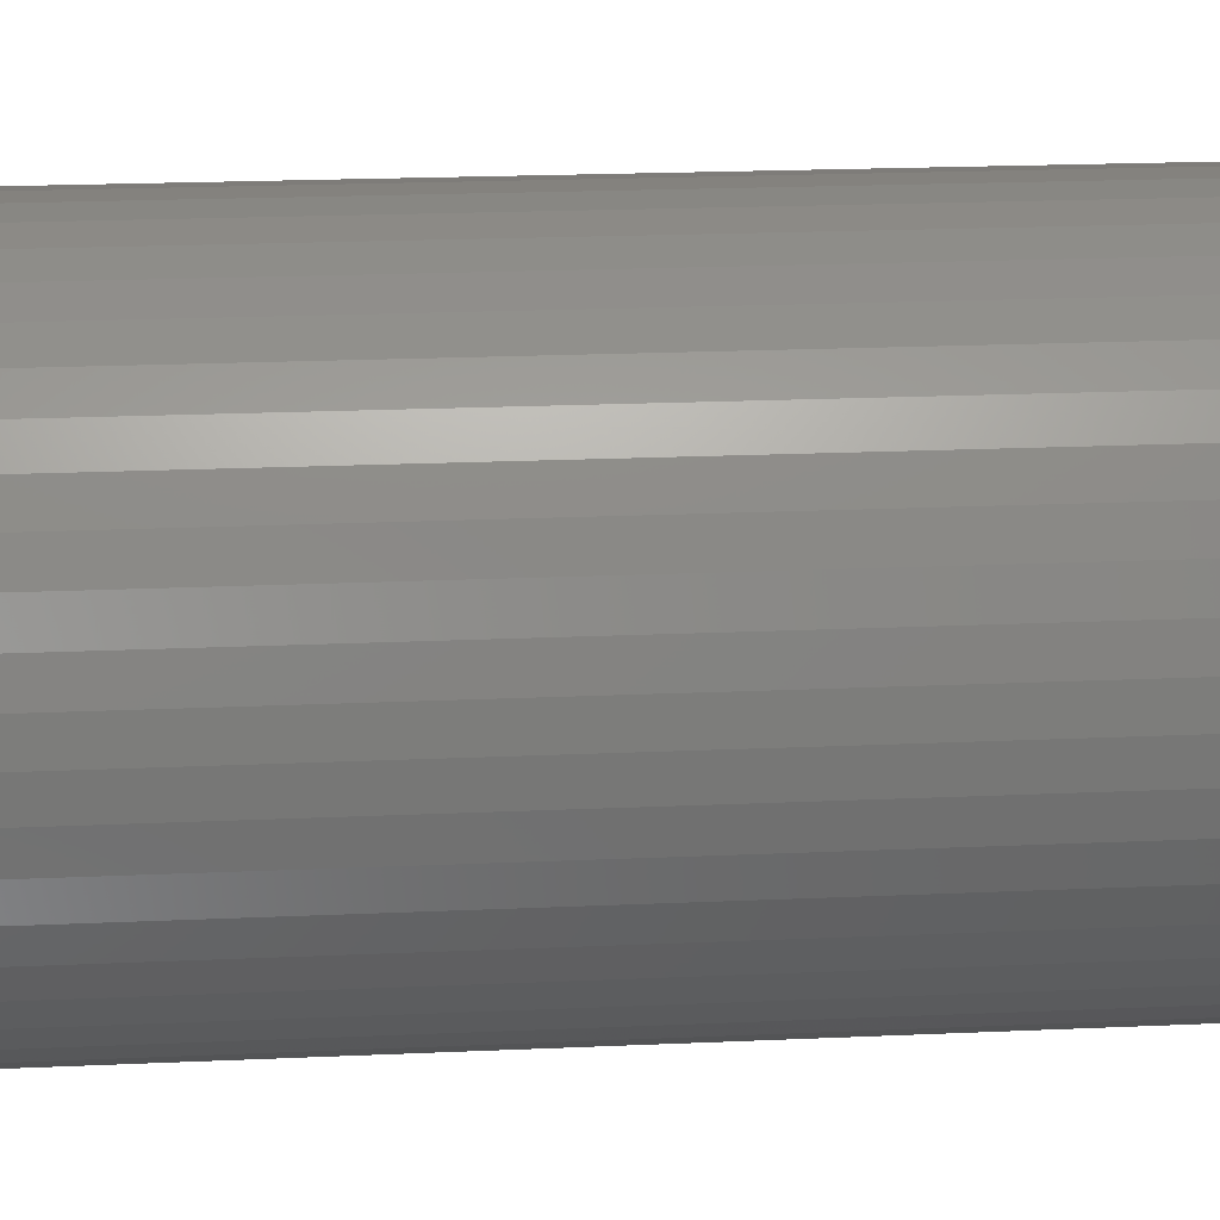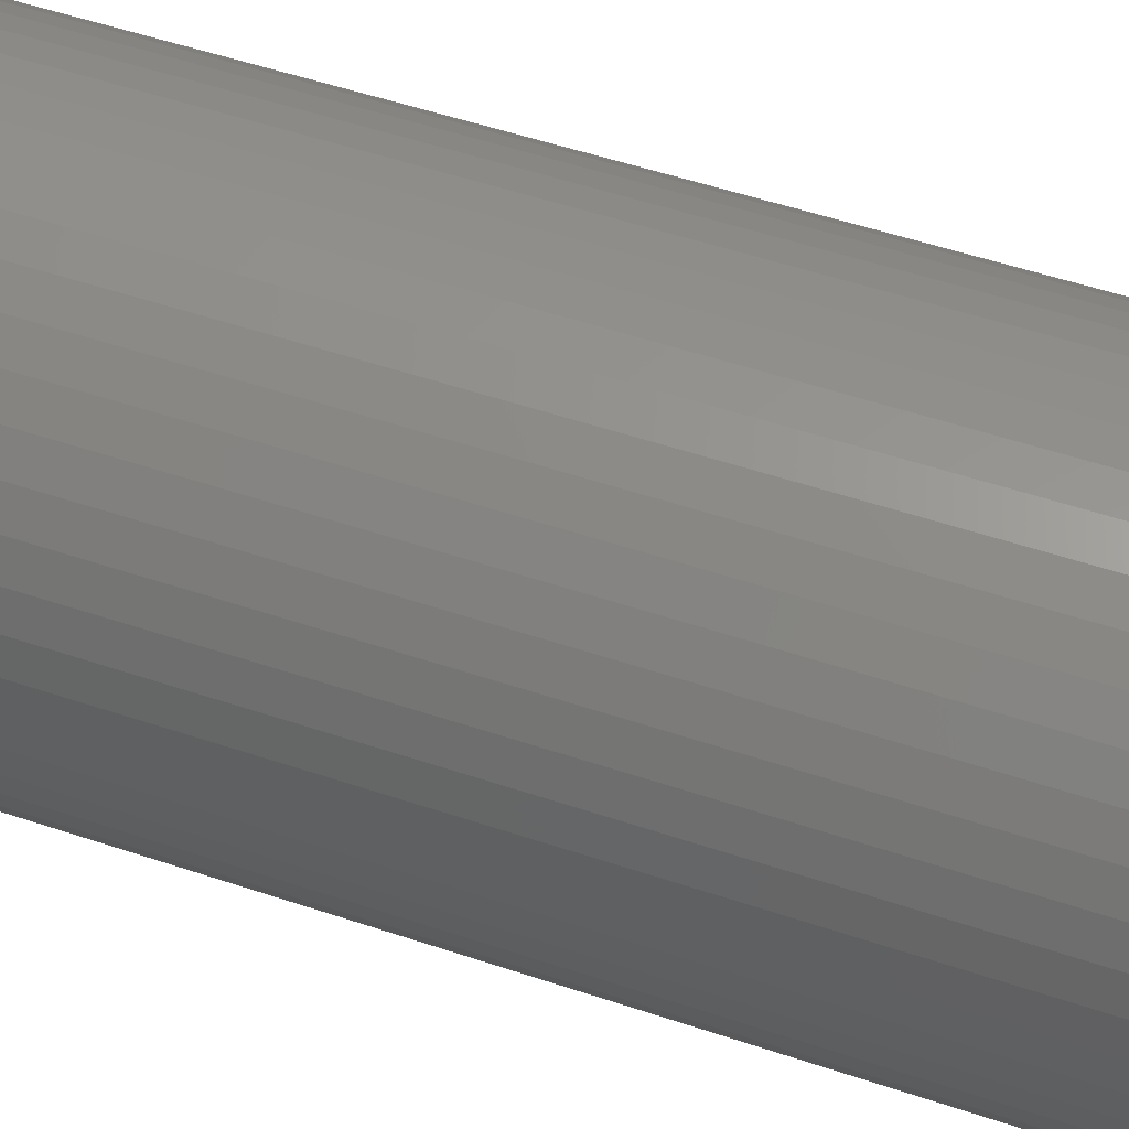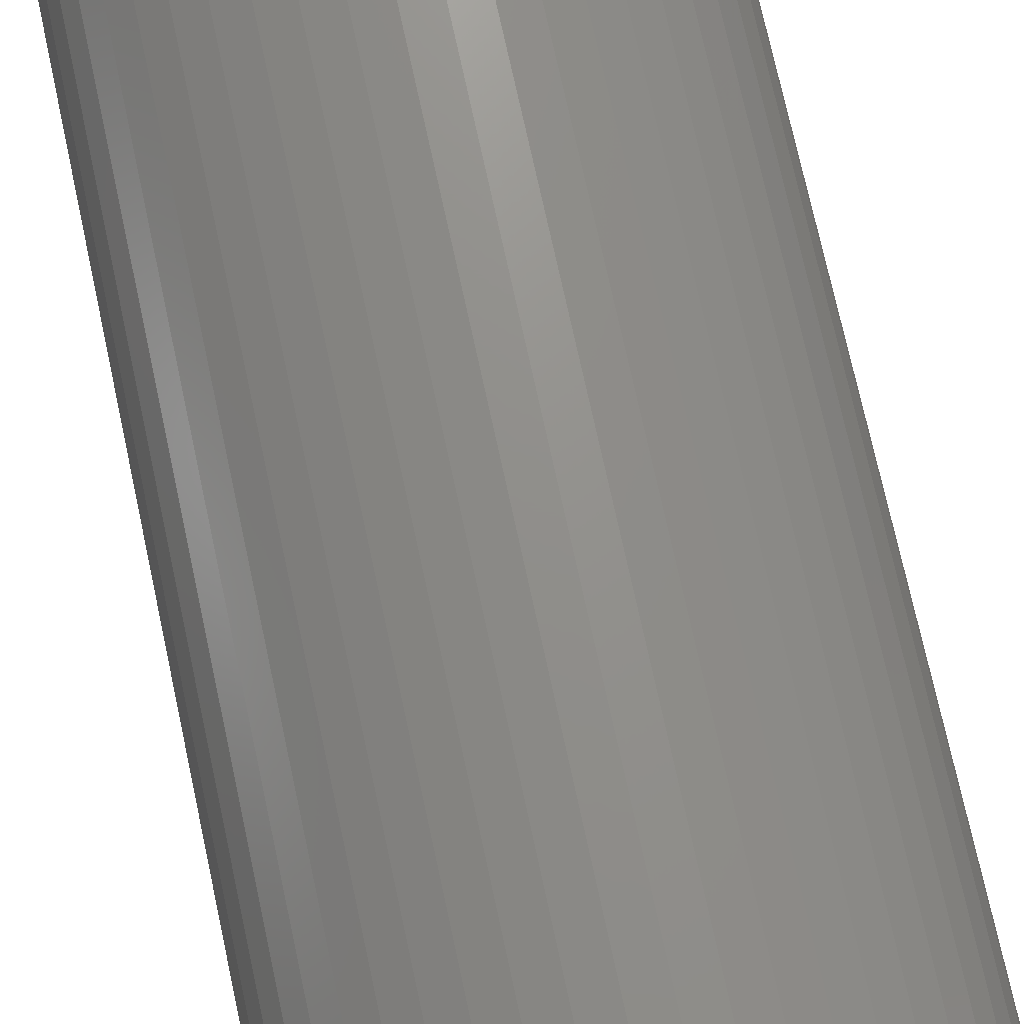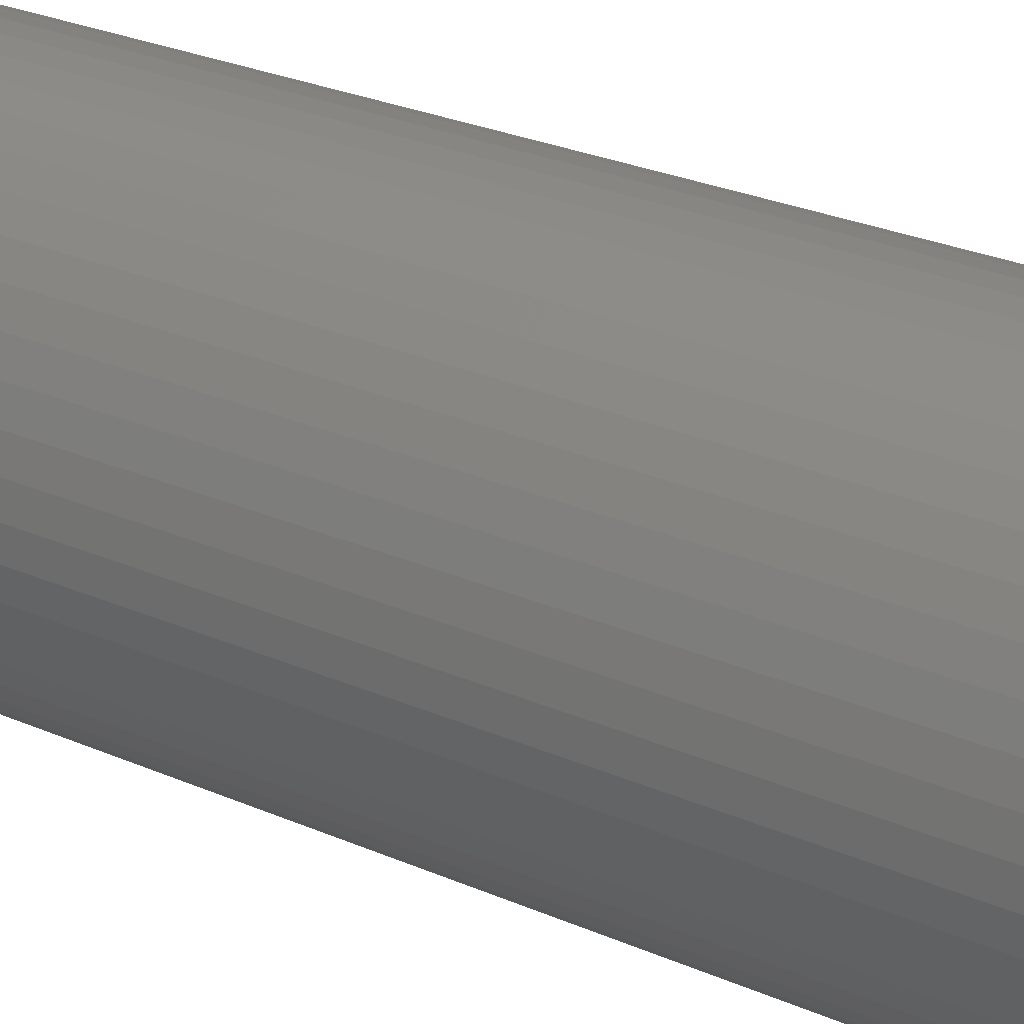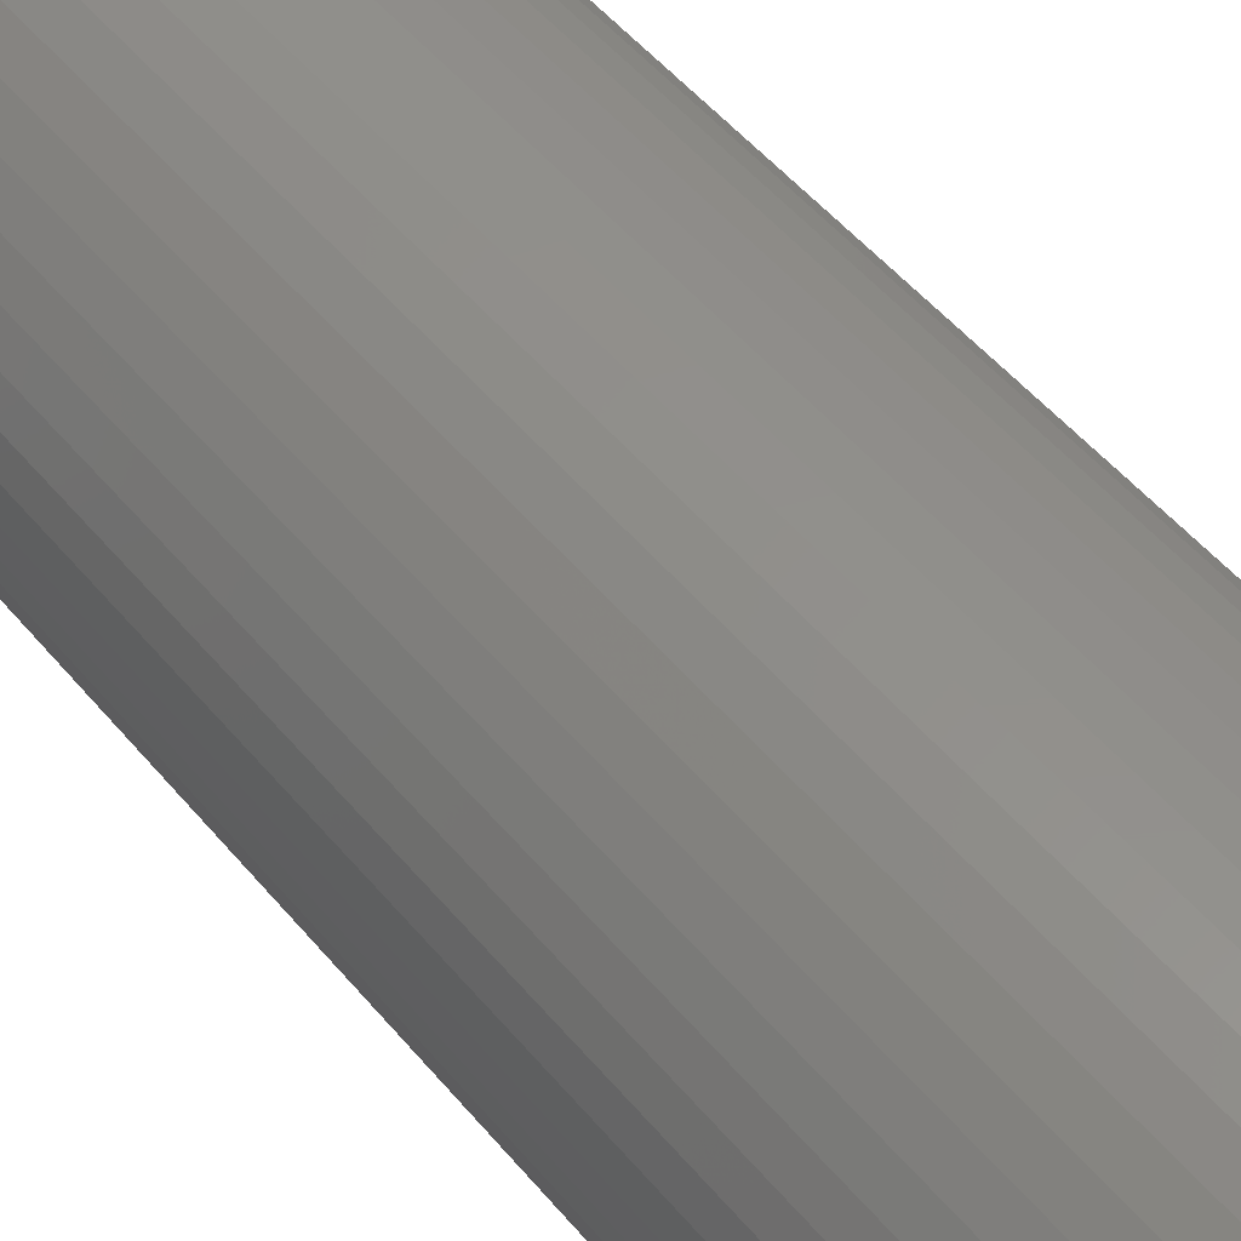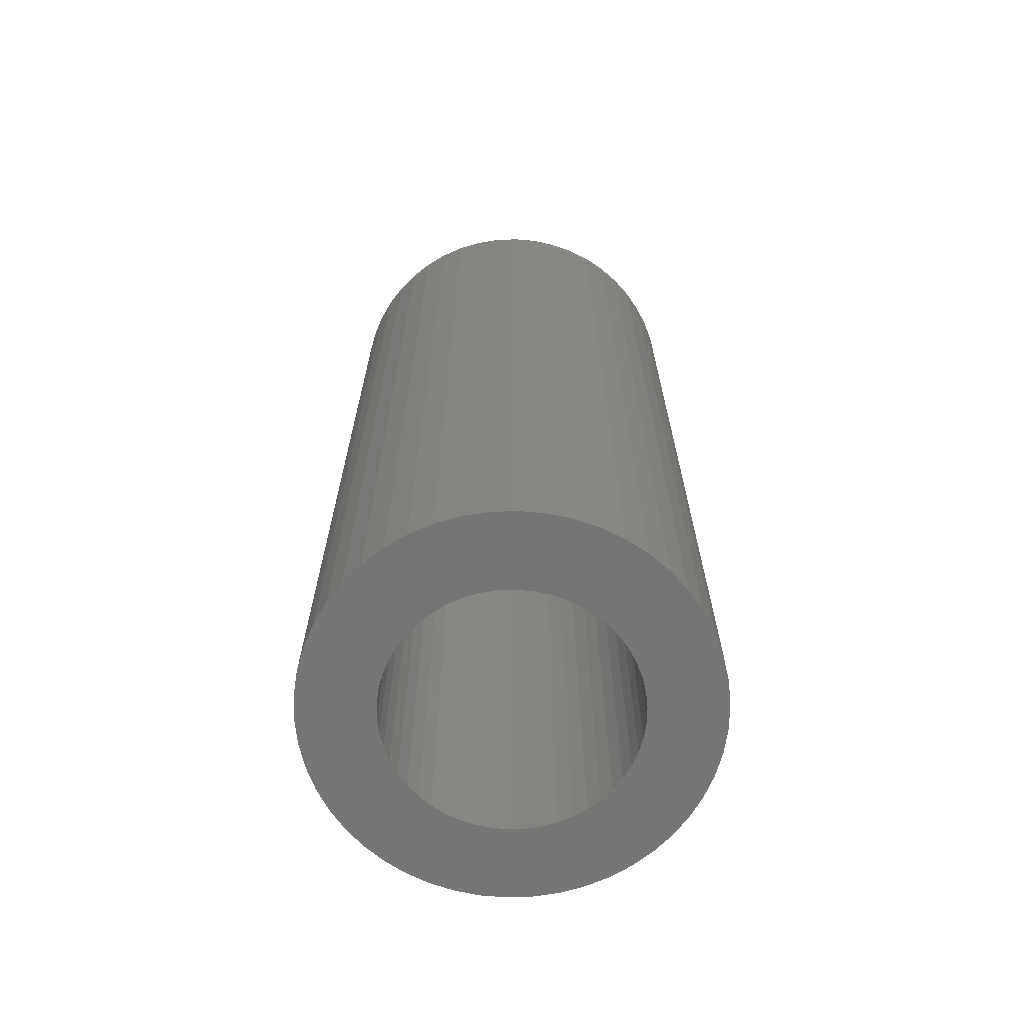
<metadata>
{"format":"stl","ext":"stl","renderer":"f3d","projection":"perspective","resolution":1024,"background":"white","views":[{"elev":17.4,"azim":-95.5,"up":"+Y"},{"elev":51.5,"azim":110.2,"up":"+Y"},{"elev":73.1,"azim":-12.2,"up":"+Y"},{"elev":28.2,"azim":-56.8,"up":"+Y"},{"elev":52.0,"azim":141.4,"up":"+Y"},{"elev":-67.6,"azim":-12.2,"up":"+Z"}]}
</metadata>
<code>
# stl→obj: 200 verts, 400 faces
v 14.5 0 35
v 14.39 1.817 -35
v 14.39 1.817 35
v 14.5 0 -35
v -14.5 0 -35
v -14.39 1.817 35
v -14.39 1.817 -35
v -14.5 0 35
v 0.9105 14.47 -35
v -0.9105 14.47 35
v 0.9105 14.47 35
v -0.9105 14.47 -35
v -0.9105 -14.47 -35
v 0.9105 -14.47 35
v -0.9105 -14.47 35
v 0.9105 -14.47 -35
v 10.57 9.926 -35
v 9.243 11.17 35
v 10.57 9.926 35
v 9.243 11.17 -35
v -9.243 11.17 -35
v -10.57 9.926 35
v -9.243 11.17 35
v -10.57 9.926 -35
v -4.481 13.79 -35
v -6.174 13.12 35
v -4.481 13.79 35
v -6.174 13.12 -35
v 13.48 5.338 35
v 12.71 6.985 -35
v 12.71 6.985 35
v 13.48 5.338 -35
v 14.04 3.606 -35
v 14.04 3.606 35
v 6.174 13.12 -35
v 4.481 13.79 35
v 6.174 13.12 35
v 4.481 13.79 -35
v 2.717 14.24 35
v 2.717 14.24 -35
v 7.769 12.24 -35
v 7.769 12.24 35
v -13.48 5.338 -35
v -12.71 6.985 35
v -12.71 6.985 -35
v -13.48 5.338 35
v -14.04 3.606 -35
v -14.04 3.606 35
v -2.717 14.24 35
v -2.717 14.24 -35
v 2.717 -14.24 35
v 2.717 -14.24 -35
v 11.73 8.523 35
v 11.73 8.523 -35
v -11.73 8.523 35
v -11.73 8.523 -35
v 9 0 35
v 8.929 1.128 35
v 14.39 -1.817 35
v 8.717 2.238 35
v 8.929 -1.128 35
v 8.368 3.313 35
v 14.04 -3.606 35
v 7.887 4.336 35
v 8.717 -2.238 35
v 7.281 5.29 35
v 13.48 -5.338 35
v 6.561 6.161 35
v 8.368 -3.313 35
v 12.71 -6.985 35
v 5.737 6.935 35
v 4.822 7.599 35
v 3.832 8.143 35
v 2.781 8.56 35
v 1.686 8.841 35
v 0.5651 8.982 35
v -0.5651 8.982 35
v -1.686 8.841 35
v -2.781 8.56 35
v -3.832 8.143 35
v -4.822 7.599 35
v -7.769 12.24 35
v -5.737 6.935 35
v -6.561 6.161 35
v -7.281 5.29 35
v -7.887 4.336 35
v -8.368 3.313 35
v 7.887 -4.336 35
v 11.73 -8.523 35
v 7.281 -5.29 35
v 10.57 -9.926 35
v 6.561 -6.161 35
v 9.243 -11.17 35
v 5.737 -6.935 35
v 7.769 -12.24 35
v 4.822 -7.599 35
v 6.174 -13.12 35
v 3.832 -8.143 35
v 4.481 -13.79 35
v 2.781 -8.56 35
v 1.686 -8.841 35
v 0.5651 -8.982 35
v -0.5651 -8.982 35
v -1.686 -8.841 35
v -2.717 -14.24 35
v -2.781 -8.56 35
v -4.481 -13.79 35
v -3.832 -8.143 35
v -6.174 -13.12 35
v -4.822 -7.599 35
v -7.769 -12.24 35
v -5.737 -6.935 35
v -9.243 -11.17 35
v -6.561 -6.161 35
v -10.57 -9.926 35
v -7.281 -5.29 35
v -11.73 -8.523 35
v -7.887 -4.336 35
v -12.71 -6.985 35
v -8.368 -3.313 35
v -13.48 -5.338 35
v -8.717 -2.238 35
v -14.04 -3.606 35
v -8.929 -1.128 35
v -14.39 -1.817 35
v -9 0 35
v -8.717 2.238 35
v -8.929 1.128 35
v -7.769 12.24 -35
v 14.39 -1.817 -35
v 14.04 -3.606 -35
v -10.57 -9.926 -35
v -9.243 -11.17 -35
v -12.71 -6.985 -35
v -13.48 -5.338 -35
v -11.73 -8.523 -35
v 9 0 -35
v 8.929 -1.128 -35
v 8.717 -2.238 -35
v 13.48 -5.338 -35
v 8.929 1.128 -35
v 8.368 -3.313 -35
v 12.71 -6.985 -35
v 7.887 -4.336 -35
v 11.73 -8.523 -35
v 8.717 2.238 -35
v 7.281 -5.29 -35
v 10.57 -9.926 -35
v 6.561 -6.161 -35
v 9.243 -11.17 -35
v 8.368 3.313 -35
v 5.737 -6.935 -35
v 7.769 -12.24 -35
v 4.822 -7.599 -35
v 6.174 -13.12 -35
v 3.832 -8.143 -35
v 4.481 -13.79 -35
v 2.781 -8.56 -35
v 1.686 -8.841 -35
v 0.5651 -8.982 -35
v -0.5651 -8.982 -35
v -1.686 -8.841 -35
v -2.717 -14.24 -35
v -2.781 -8.56 -35
v -4.481 -13.79 -35
v -3.832 -8.143 -35
v -6.174 -13.12 -35
v -4.822 -7.599 -35
v -7.769 -12.24 -35
v -5.737 -6.935 -35
v -6.561 -6.161 -35
v -7.281 -5.29 -35
v -7.887 -4.336 -35
v -8.368 -3.313 -35
v 7.887 4.336 -35
v 7.281 5.29 -35
v 6.561 6.161 -35
v 5.737 6.935 -35
v 4.822 7.599 -35
v 3.832 8.143 -35
v 2.781 8.56 -35
v 1.686 8.841 -35
v 0.5651 8.982 -35
v -0.5651 8.982 -35
v -1.686 8.841 -35
v -2.781 8.56 -35
v -3.832 8.143 -35
v -4.822 7.599 -35
v -5.737 6.935 -35
v -6.561 6.161 -35
v -7.281 5.29 -35
v -7.887 4.336 -35
v -8.368 3.313 -35
v -8.717 2.238 -35
v -8.929 1.128 -35
v -9 0 -35
v -8.717 -2.238 -35
v -14.04 -3.606 -35
v -8.929 -1.128 -35
v -14.39 -1.817 -35
f 1 2 3
f 2 1 4
f 5 6 7
f 6 5 8
f 9 10 11
f 10 9 12
f 13 14 15
f 14 13 16
f 17 18 19
f 18 17 20
f 21 22 23
f 22 21 24
f 25 26 27
f 26 25 28
f 29 30 31
f 30 29 32
f 3 33 34
f 33 3 2
f 35 36 37
f 36 35 38
f 38 39 36
f 39 38 40
f 41 37 42
f 37 41 35
f 43 44 45
f 44 43 46
f 47 46 43
f 46 47 48
f 12 49 10
f 49 12 50
f 16 51 14
f 51 16 52
f 34 32 29
f 32 34 33
f 53 17 19
f 17 53 54
f 31 54 53
f 54 31 30
f 40 11 39
f 11 40 9
f 20 42 18
f 42 20 41
f 45 55 56
f 55 45 44
f 56 22 24
f 22 56 55
f 7 48 47
f 48 7 6
f 57 1 3
f 58 3 34
f 1 57 59
f 60 34 29
f 61 59 57
f 62 29 31
f 59 61 63
f 64 31 53
f 65 63 61
f 66 53 19
f 63 65 67
f 68 19 18
f 69 67 65
f 67 69 70
f 3 58 57
f 34 60 58
f 29 62 60
f 31 64 62
f 71 18 42
f 53 66 64
f 19 68 66
f 72 42 37
f 18 71 68
f 42 72 71
f 73 37 36
f 37 73 72
f 36 74 73
f 39 74 36
f 39 75 74
f 11 75 39
f 11 76 75
f 11 77 76
f 10 77 11
f 10 78 77
f 49 78 10
f 49 79 78
f 27 79 49
f 79 27 80
f 26 80 27
f 80 26 81
f 82 81 26
f 81 82 83
f 23 83 82
f 83 23 84
f 22 84 23
f 84 22 85
f 55 85 22
f 85 55 86
f 86 44 87
f 44 86 55
f 88 70 69
f 70 88 89
f 90 89 88
f 89 90 91
f 92 91 90
f 91 92 93
f 94 93 92
f 93 94 95
f 96 95 94
f 95 96 97
f 98 97 96
f 97 98 99
f 100 99 98
f 100 51 99
f 101 51 100
f 101 14 51
f 102 14 101
f 103 14 102
f 103 15 14
f 104 15 103
f 104 105 15
f 106 105 104
f 107 106 108
f 106 107 105
f 109 108 110
f 111 110 112
f 108 109 107
f 113 112 114
f 115 114 116
f 110 111 109
f 117 116 118
f 119 118 120
f 121 120 122
f 123 122 124
f 112 113 111
f 125 124 126
f 46 87 44
f 87 46 127
f 114 115 113
f 48 127 46
f 116 117 115
f 127 48 128
f 118 119 117
f 6 128 48
f 120 121 119
f 128 6 126
f 122 123 121
f 8 126 6
f 124 125 123
f 126 8 125
f 28 82 26
f 82 28 129
f 129 23 82
f 23 129 21
f 50 27 49
f 27 50 25
f 59 4 1
f 4 59 130
f 63 130 59
f 130 63 131
f 132 113 115
f 113 132 133
f 134 121 135
f 121 134 119
f 136 119 134
f 119 136 117
f 137 4 130
f 138 130 131
f 4 137 2
f 139 131 140
f 141 2 137
f 142 140 143
f 2 141 33
f 144 143 145
f 146 33 141
f 147 145 148
f 33 146 32
f 149 148 150
f 151 32 146
f 32 151 30
f 130 138 137
f 131 139 138
f 140 142 139
f 143 144 142
f 152 150 153
f 145 147 144
f 148 149 147
f 154 153 155
f 150 152 149
f 153 154 152
f 156 155 157
f 155 156 154
f 157 158 156
f 52 158 157
f 52 159 158
f 16 159 52
f 16 160 159
f 16 161 160
f 13 161 16
f 13 162 161
f 163 162 13
f 163 164 162
f 165 164 163
f 164 165 166
f 167 166 165
f 166 167 168
f 169 168 167
f 168 169 170
f 133 170 169
f 170 133 171
f 132 171 133
f 171 132 172
f 136 172 132
f 172 136 173
f 173 134 174
f 134 173 136
f 175 30 151
f 30 175 54
f 176 54 175
f 54 176 17
f 177 17 176
f 17 177 20
f 178 20 177
f 20 178 41
f 179 41 178
f 41 179 35
f 180 35 179
f 35 180 38
f 181 38 180
f 181 40 38
f 182 40 181
f 182 9 40
f 183 9 182
f 184 9 183
f 184 12 9
f 185 12 184
f 185 50 12
f 186 50 185
f 25 186 187
f 186 25 50
f 28 187 188
f 129 188 189
f 187 28 25
f 21 189 190
f 24 190 191
f 188 129 28
f 56 191 192
f 45 192 193
f 43 193 194
f 47 194 195
f 189 21 129
f 7 195 196
f 135 174 134
f 174 135 197
f 190 24 21
f 198 197 135
f 191 56 24
f 197 198 199
f 192 45 56
f 200 199 198
f 193 43 45
f 199 200 196
f 194 47 43
f 5 196 200
f 195 7 47
f 196 5 7
f 155 95 97
f 95 155 153
f 70 140 67
f 140 70 143
f 132 117 136
f 117 132 115
f 135 123 198
f 123 135 121
f 150 91 93
f 91 150 148
f 157 97 99
f 97 157 155
f 52 99 51
f 99 52 157
f 89 143 70
f 143 89 145
f 91 145 89
f 145 91 148
f 67 131 63
f 131 67 140
f 163 15 105
f 15 163 13
f 167 107 109
f 107 167 165
f 165 105 107
f 105 165 163
f 198 125 200
f 125 198 123
f 200 8 5
f 8 200 125
f 153 93 95
f 93 153 150
f 169 109 111
f 109 169 167
f 133 111 113
f 111 133 169
f 127 193 87
f 193 127 194
f 175 66 176
f 66 175 64
f 182 74 75
f 74 182 181
f 181 73 74
f 73 181 180
f 187 79 80
f 79 187 186
f 87 192 86
f 192 87 193
f 138 57 137
f 57 138 61
f 156 100 98
f 100 156 158
f 141 60 146
f 60 141 58
f 85 190 84
f 190 85 191
f 190 83 84
f 83 190 189
f 137 58 141
f 58 137 57
f 162 106 104
f 106 162 164
f 158 101 100
f 101 158 159
f 178 68 71
f 68 178 177
f 176 68 177
f 68 176 66
f 184 76 77
f 76 184 183
f 179 71 72
f 71 179 178
f 180 72 73
f 72 180 179
f 126 195 128
f 195 126 196
f 128 194 127
f 194 128 195
f 86 191 85
f 191 86 192
f 185 77 78
f 77 185 184
f 186 78 79
f 78 186 185
f 188 80 81
f 80 188 187
f 189 81 83
f 81 189 188
f 139 61 138
f 61 139 65
f 147 88 144
f 88 147 90
f 116 173 118
f 173 116 172
f 159 102 101
f 102 159 160
f 151 64 175
f 64 151 62
f 146 62 151
f 62 146 60
f 183 75 76
f 75 183 182
f 149 94 92
f 94 149 152
f 144 69 142
f 69 144 88
f 142 65 139
f 65 142 69
f 164 108 106
f 108 164 166
f 161 104 103
f 104 161 162
f 124 196 126
f 196 124 199
f 118 174 120
f 174 118 173
f 120 197 122
f 197 120 174
f 114 172 116
f 172 114 171
f 154 98 96
f 98 154 156
f 168 112 110
f 112 168 170
f 160 103 102
f 103 160 161
f 122 199 124
f 199 122 197
f 170 114 112
f 114 170 171
f 152 96 94
f 96 152 154
f 149 90 147
f 90 149 92
f 166 110 108
f 110 166 168

</code>
